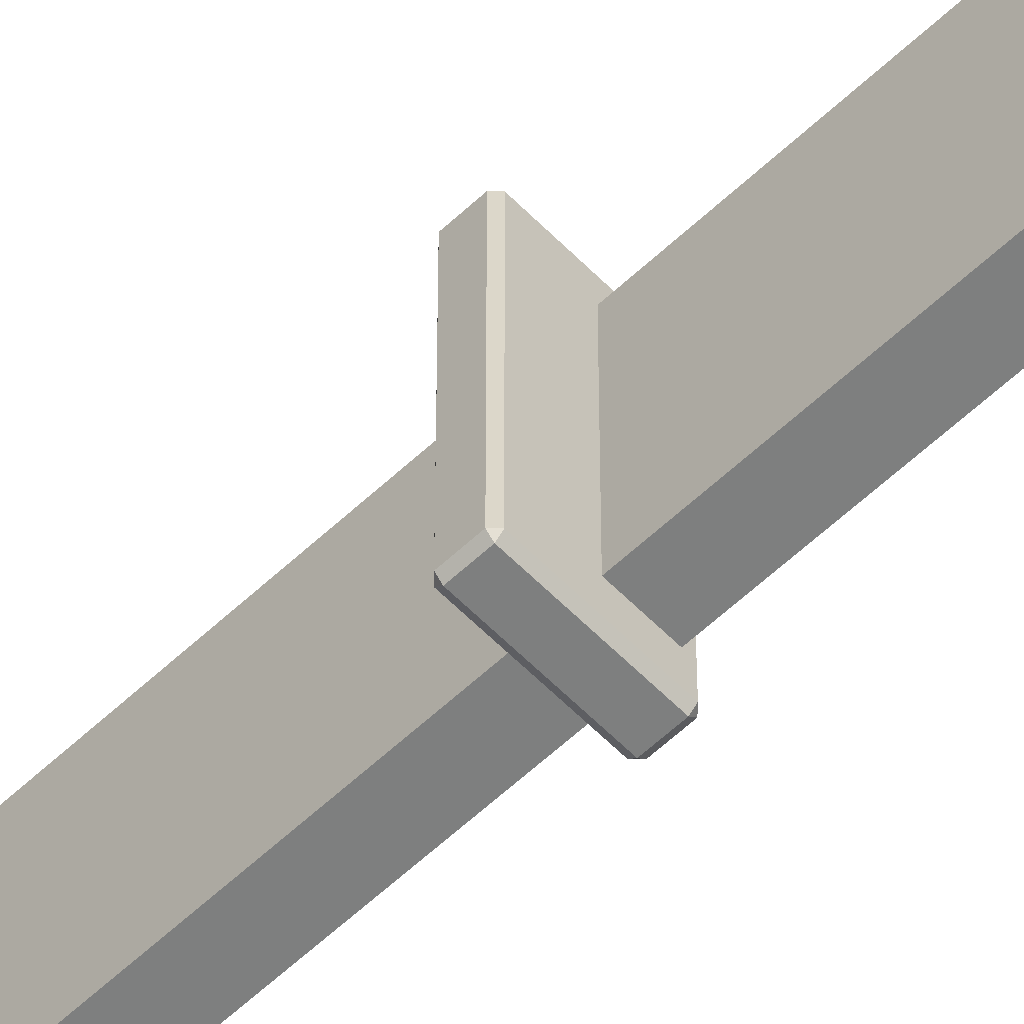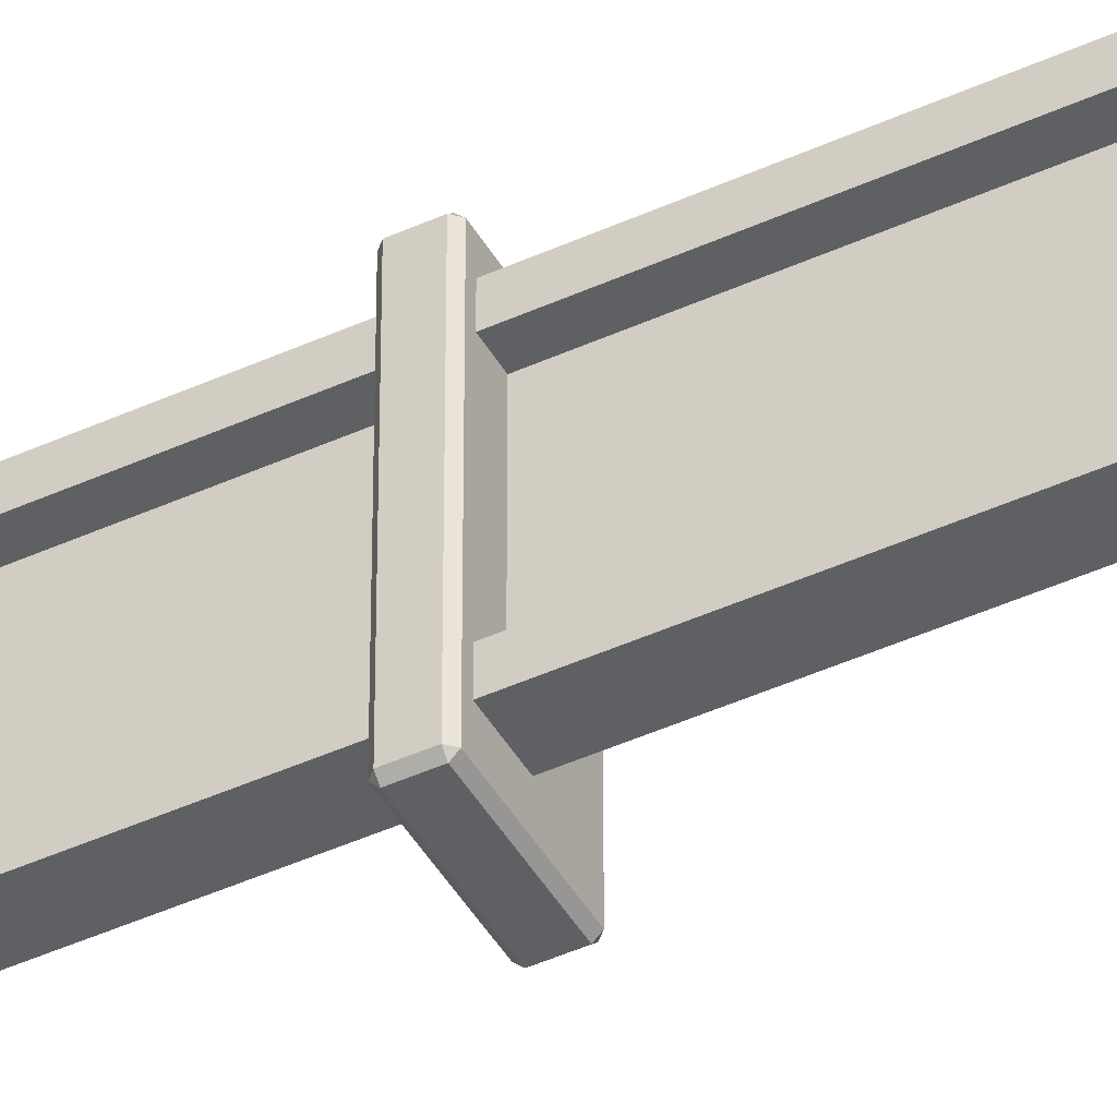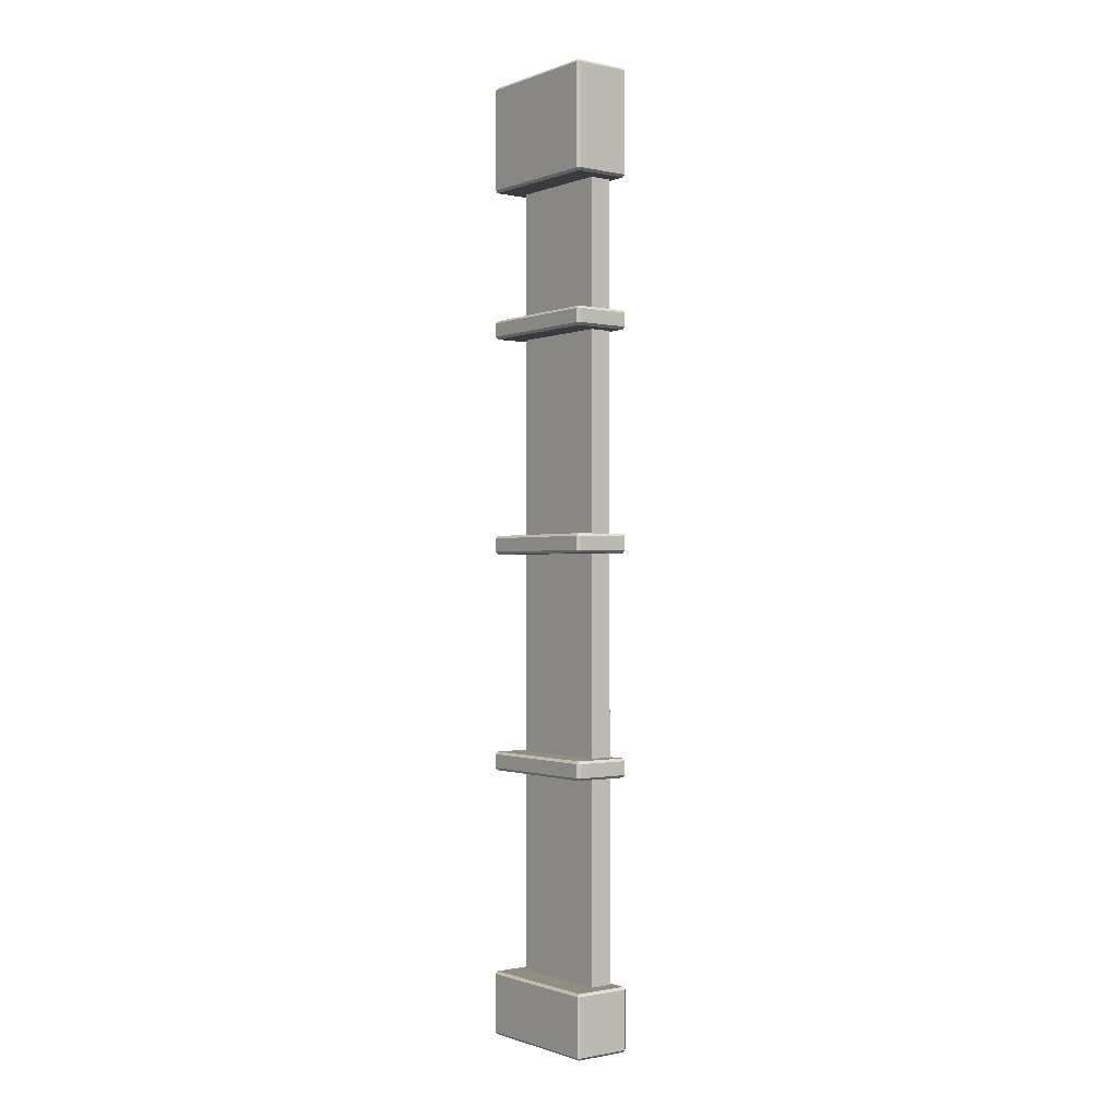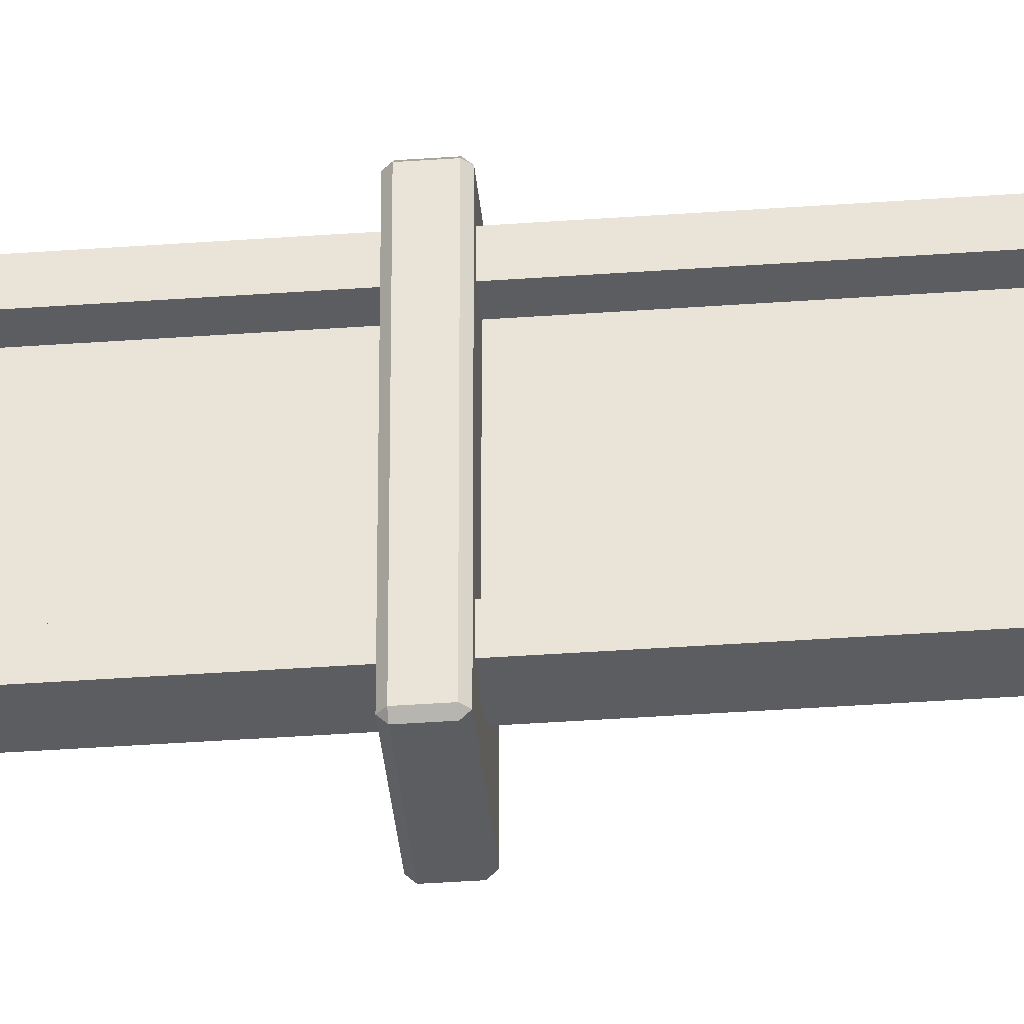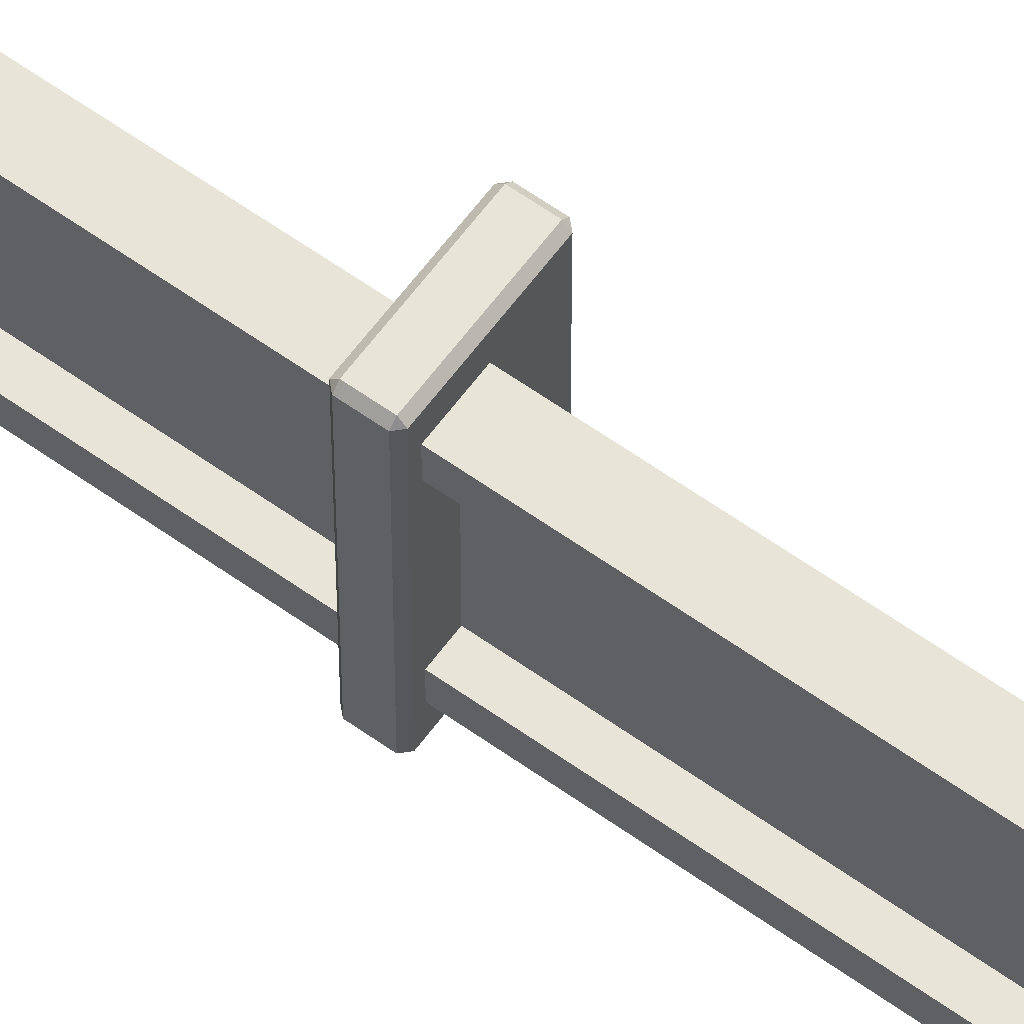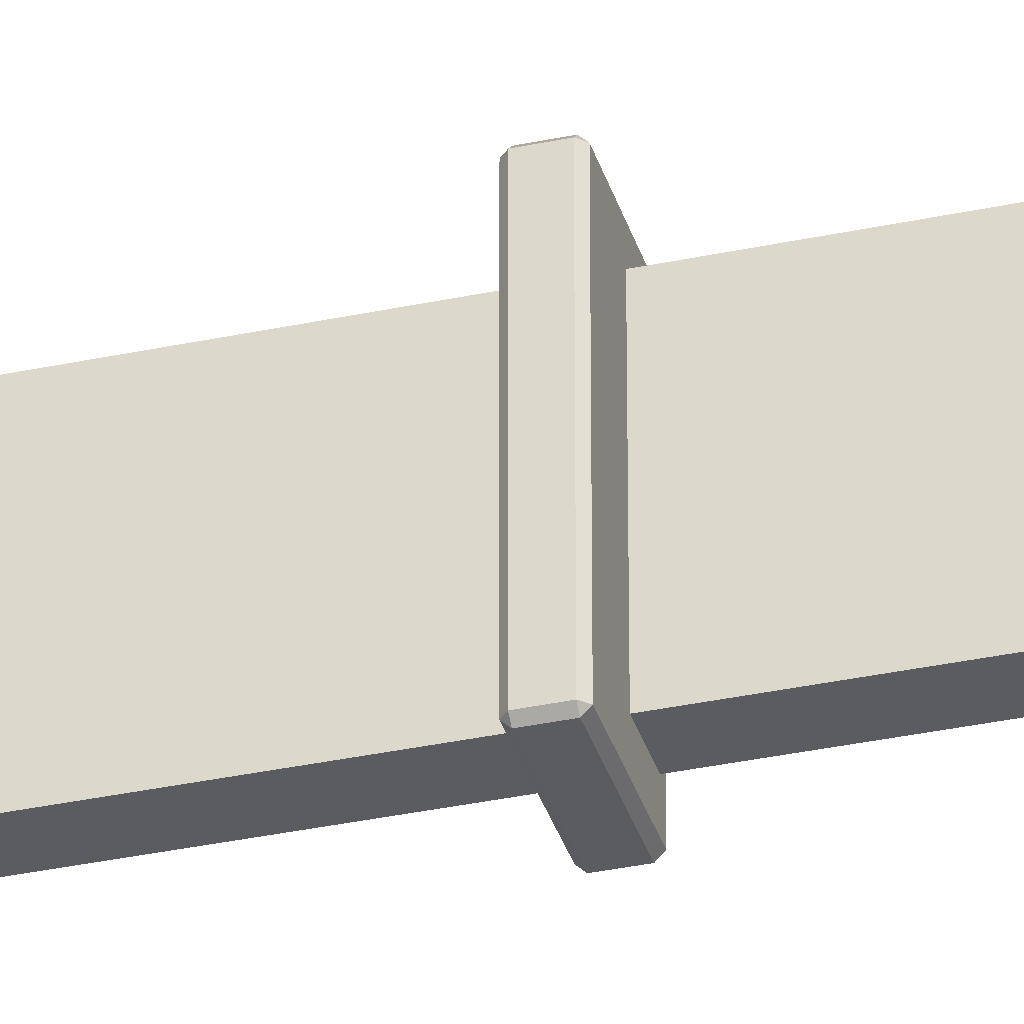
<metadata>
{"format":"obj","ext":"obj","renderer":"f3d","projection":"perspective","resolution":1024,"background":"white","views":[{"elev":-59.6,"azim":133.9,"up":"+Z"},{"elev":-44.3,"azim":-61.9,"up":"+Z"},{"elev":-0.8,"azim":142.9,"up":"+Y"},{"elev":-37.1,"azim":-84.6,"up":"+Z"},{"elev":61.3,"azim":-53.9,"up":"+Z"},{"elev":-34.7,"azim":106.0,"up":"+Z"}]}
</metadata>
<code>
v -2.706 -21.42 6.778
v -2.706 -21.17 7.035
v -2.962 -21.17 6.778
v 2.962 -21.17 6.778
v 2.706 -21.17 7.035
v 2.706 -21.42 6.778
v -2.962 -19.79 6.778
v -2.706 -19.79 7.035
v -2.706 -19.54 6.778
v 2.706 -19.54 6.778
v 2.706 -19.79 7.035
v 2.962 -19.79 6.778
v -2.962 -19.79 -6.778
v -2.706 -19.54 -6.778
v -2.706 -19.79 -7.035
v 2.706 -19.79 -7.035
v 2.706 -19.54 -6.778
v 2.962 -19.79 -6.778
v -2.962 -21.17 -6.778
v -2.706 -21.17 -7.035
v -2.706 -21.42 -6.778
v 2.706 -21.42 -6.778
v 2.706 -21.17 -7.035
v 2.962 -21.17 -6.778
v -2.706 0.5138 6.778
v -2.706 0.7702 7.035
v -2.962 0.7702 6.778
v 2.962 0.7702 6.778
v 2.706 0.7702 7.035
v 2.706 0.5138 6.778
v -2.962 2.141 6.778
v -2.706 2.141 7.035
v -2.706 2.398 6.778
v 2.706 2.398 6.778
v 2.706 2.141 7.035
v 2.962 2.141 6.778
v -2.962 2.141 -6.778
v -2.706 2.398 -6.778
v -2.706 2.141 -7.035
v 2.706 2.141 -7.035
v 2.706 2.398 -6.778
v 2.962 2.141 -6.778
v -2.962 0.7702 -6.778
v -2.706 0.7702 -7.035
v -2.706 0.5138 -6.778
v 2.706 0.5138 -6.778
v 2.706 0.7702 -7.035
v 2.962 0.7702 -6.778
v -2.706 22.45 6.778
v -2.706 22.71 7.035
v -2.962 22.71 6.778
v 2.962 22.71 6.778
v 2.706 22.71 7.035
v 2.706 22.45 6.778
v -2.962 24.08 6.778
v -2.706 24.08 7.035
v -2.706 24.33 6.778
v 2.706 24.33 6.778
v 2.706 24.08 7.035
v 2.962 24.08 6.778
v -2.962 24.08 -6.778
v -2.706 24.33 -6.778
v -2.706 24.08 -7.035
v 2.706 24.08 -7.035
v 2.706 24.33 -6.778
v 2.962 24.08 -6.778
v -2.962 22.71 -6.778
v -2.706 22.71 -7.035
v -2.706 22.45 -6.778
v 2.706 22.45 -6.778
v 2.706 22.71 -7.035
v 2.962 22.71 -6.778
v -2.282 -47.9 5.548
v -0.02488 -47.9 5.548
v -2.282 47.4 5.548
v -0.02488 47.4 5.548
v -2.282 47.4 -5.254
v -0.02488 47.4 -5.254
v -2.282 -47.9 -5.254
v -0.02488 -47.9 -5.254
v -2.282 -47.9 -3.825
v -2.282 -47.9 4.12
v -2.282 47.4 4.12
v -2.282 47.4 -3.825
v -1.04 -47.9 -3.825
v -1.04 -47.9 4.12
v -1.04 47.4 4.12
v -1.04 47.4 -3.825
v -2.706 37.4 6.778
v -2.706 37.65 7.035
v -2.962 37.65 6.778
v 2.962 37.65 6.778
v 2.706 37.65 7.035
v 2.706 37.4 6.778
v -2.962 47.91 6.778
v -2.706 47.91 7.035
v -2.706 48.17 6.778
v 2.706 48.17 6.778
v 2.706 47.91 7.035
v 2.962 47.91 6.778
v -2.962 47.91 -6.778
v -2.706 48.17 -6.778
v -2.706 47.91 -7.035
v 2.706 47.91 -7.035
v 2.706 48.17 -6.778
v 2.962 47.91 -6.778
v -2.962 37.65 -6.778
v -2.706 37.65 -7.035
v -2.706 37.4 -6.778
v 2.706 37.4 -6.778
v 2.706 37.65 -7.035
v 2.962 37.65 -6.778
v -2.706 -48.17 6.778
v -2.706 -47.91 7.035
v -2.962 -47.91 6.778
v 2.962 -47.91 6.778
v 2.706 -47.91 7.035
v 2.706 -48.17 6.778
v -2.962 -42.06 6.778
v -2.706 -42.06 7.035
v -2.706 -41.8 6.778
v 2.706 -41.8 6.778
v 2.706 -42.06 7.035
v 2.962 -42.06 6.778
v -2.962 -42.06 -6.778
v -2.706 -41.8 -6.778
v -2.706 -42.06 -7.035
v 2.706 -42.06 -7.035
v 2.706 -41.8 -6.778
v 2.962 -42.06 -6.778
v -2.962 -47.91 -6.778
v -2.706 -47.91 -7.035
v -2.706 -48.17 -6.778
v 2.706 -48.17 -6.778
v 2.706 -47.91 -7.035
v 2.962 -47.91 -6.778
f 1 3 19 21
f 2 1 6 5
f 3 2 8 7
f 4 6 22 24
f 5 4 12 11
f 7 9 14 13
f 9 8 11 10
f 10 12 18 17
f 13 15 20 19
f 15 14 17 16
f 16 18 24 23
f 21 20 23 22
f 2 5 11 8
f 9 10 17 14
f 15 16 23 20
f 21 22 6 1
f 4 24 18 12
f 19 3 7 13
f 1 2 3
f 4 5 6
f 7 8 9
f 10 11 12
f 13 14 15
f 16 17 18
f 19 20 21
f 22 23 24
f 25 27 43 45
f 26 25 30 29
f 27 26 32 31
f 28 30 46 48
f 29 28 36 35
f 31 33 38 37
f 33 32 35 34
f 34 36 42 41
f 37 39 44 43
f 39 38 41 40
f 40 42 48 47
f 45 44 47 46
f 26 29 35 32
f 33 34 41 38
f 39 40 47 44
f 45 46 30 25
f 28 48 42 36
f 43 27 31 37
f 25 26 27
f 28 29 30
f 31 32 33
f 34 35 36
f 37 38 39
f 40 41 42
f 43 44 45
f 46 47 48
f 49 51 67 69
f 50 49 54 53
f 51 50 56 55
f 52 54 70 72
f 53 52 60 59
f 55 57 62 61
f 57 56 59 58
f 58 60 66 65
f 61 63 68 67
f 63 62 65 64
f 64 66 72 71
f 69 68 71 70
f 50 53 59 56
f 57 58 65 62
f 63 64 71 68
f 69 70 54 49
f 52 72 66 60
f 67 51 55 61
f 49 50 51
f 52 53 54
f 55 56 57
f 58 59 60
f 61 62 63
f 64 65 66
f 67 68 69
f 70 71 72
f 73 74 76 75
f 77 78 80 79
f 74 80 78 76
f 85 86 87 88
f 73 75 83 82
f 77 79 81 84
f 82 83 87 86
f 84 81 85 88
f 89 91 107 109
f 90 89 94 93
f 91 90 96 95
f 92 94 110 112
f 93 92 100 99
f 95 97 102 101
f 97 96 99 98
f 98 100 106 105
f 101 103 108 107
f 103 102 105 104
f 104 106 112 111
f 109 108 111 110
f 90 93 99 96
f 97 98 105 102
f 103 104 111 108
f 109 110 94 89
f 92 112 106 100
f 107 91 95 101
f 89 90 91
f 92 93 94
f 95 96 97
f 98 99 100
f 101 102 103
f 104 105 106
f 107 108 109
f 110 111 112
f 113 115 131 133
f 114 113 118 117
f 115 114 120 119
f 116 118 134 136
f 117 116 124 123
f 119 121 126 125
f 121 120 123 122
f 122 124 130 129
f 125 127 132 131
f 127 126 129 128
f 128 130 136 135
f 133 132 135 134
f 114 117 123 120
f 121 122 129 126
f 127 128 135 132
f 133 134 118 113
f 116 136 130 124
f 131 115 119 125
f 113 114 115
f 116 117 118
f 119 120 121
f 122 123 124
f 125 126 127
f 128 129 130
f 131 132 133
f 134 135 136

</code>
